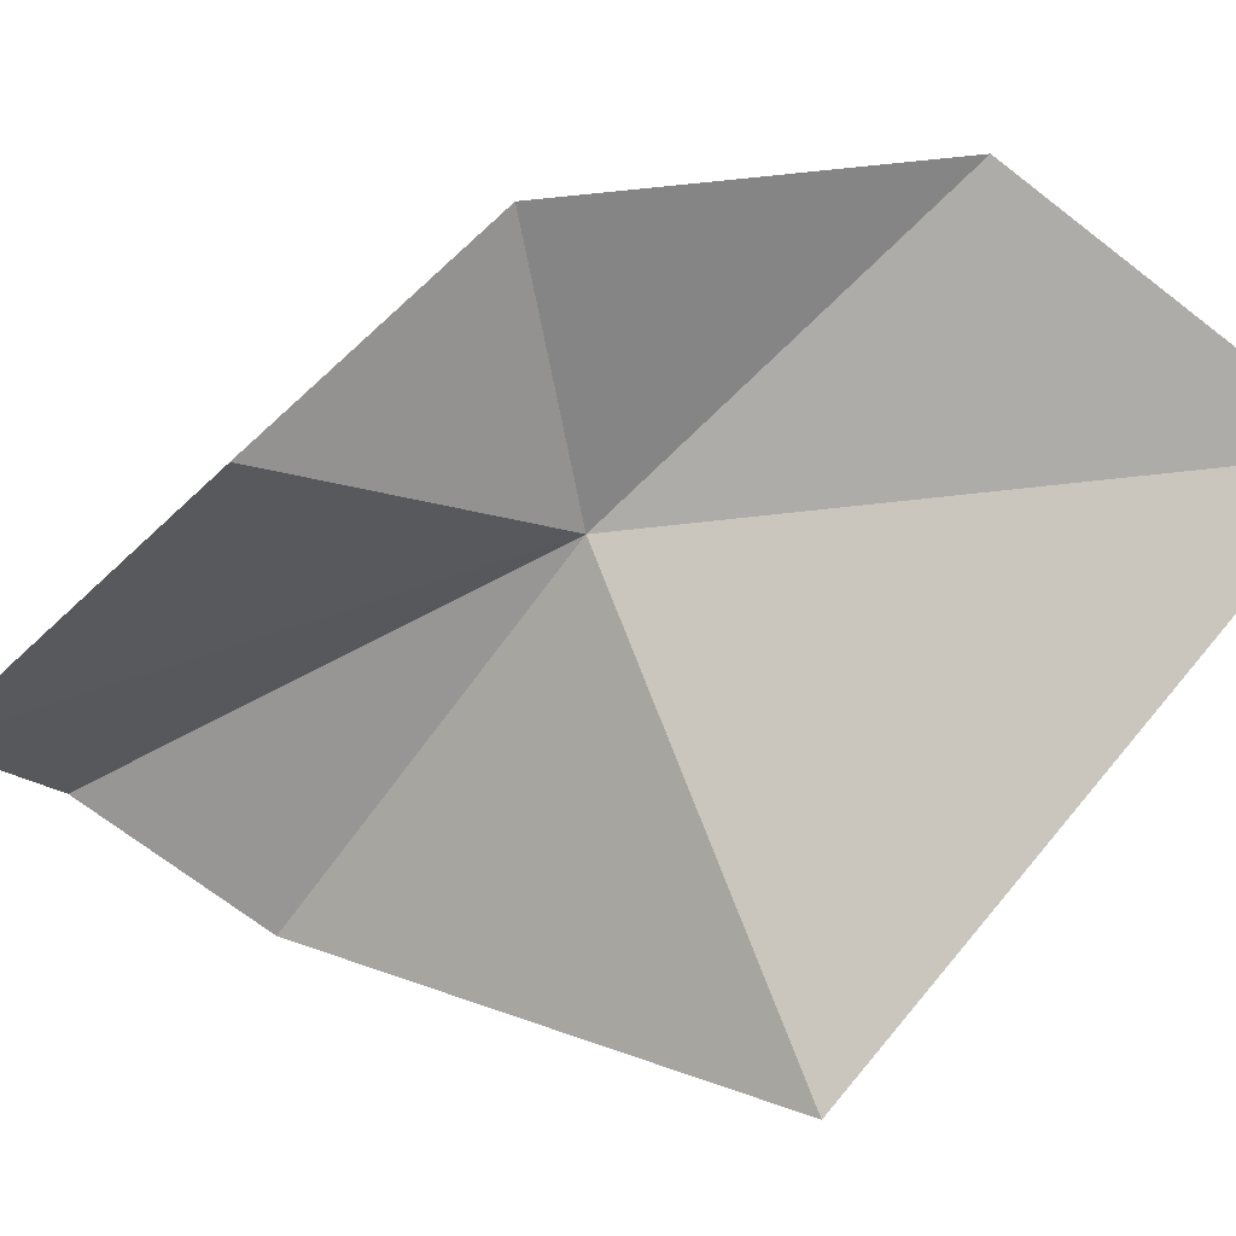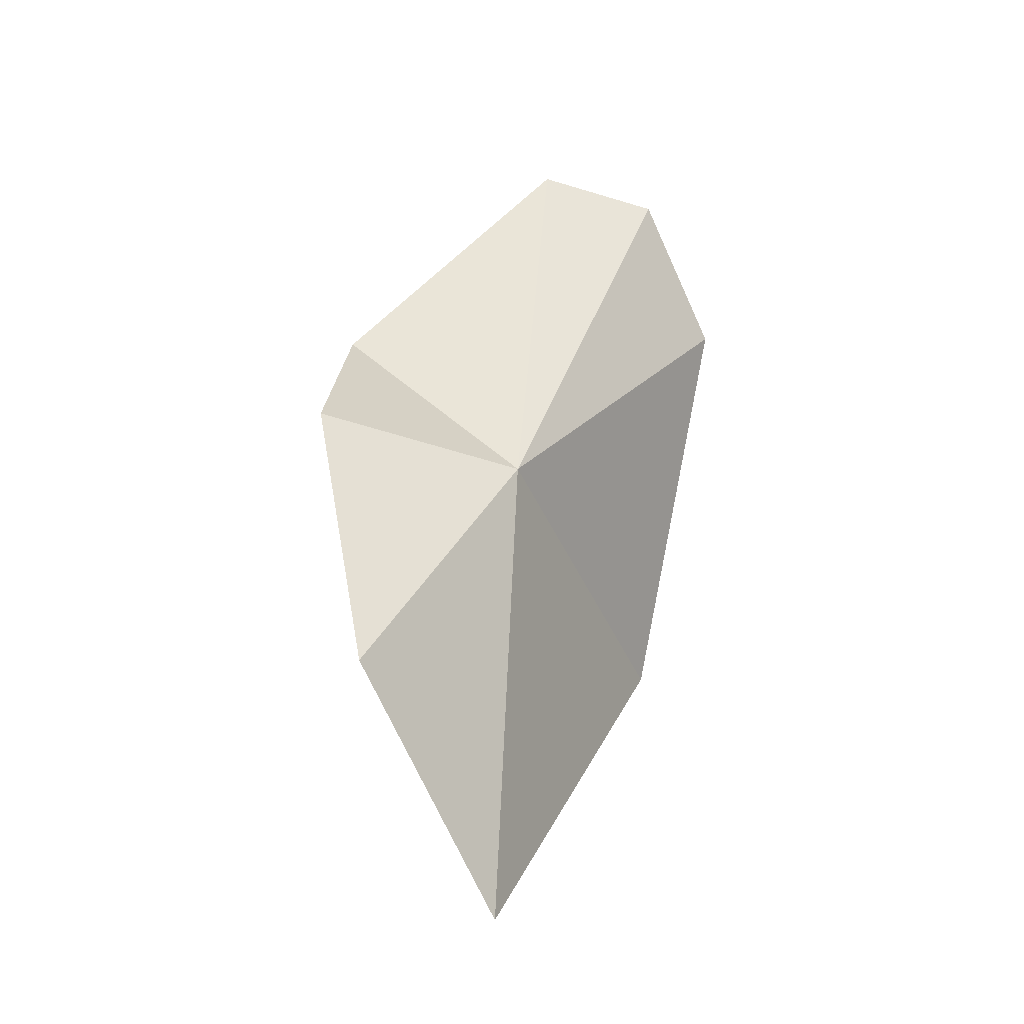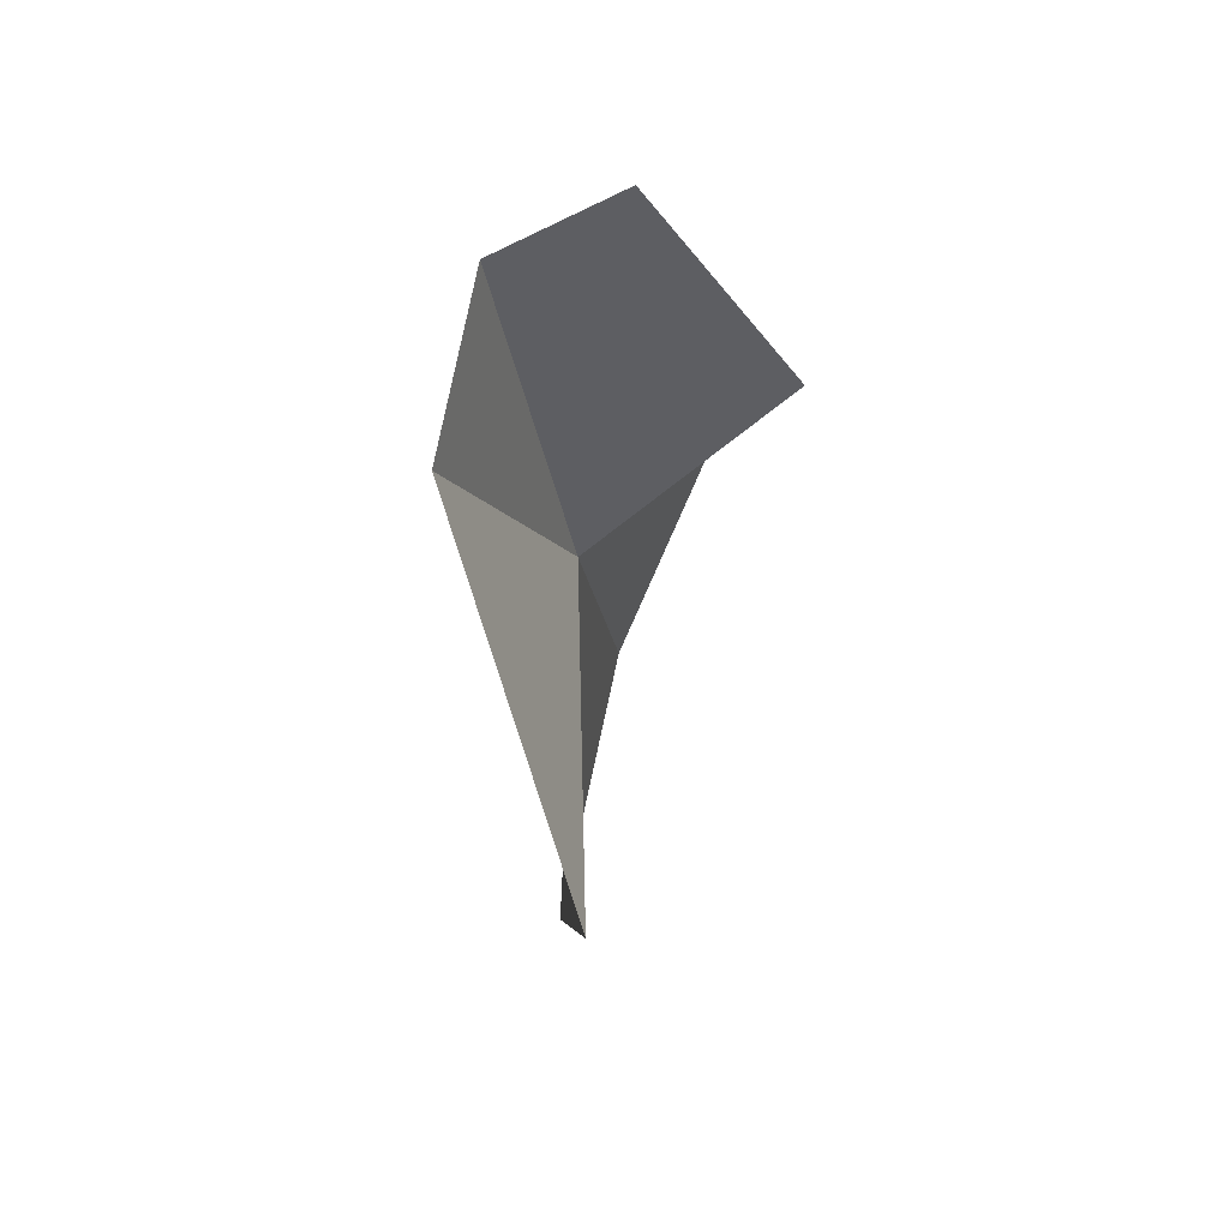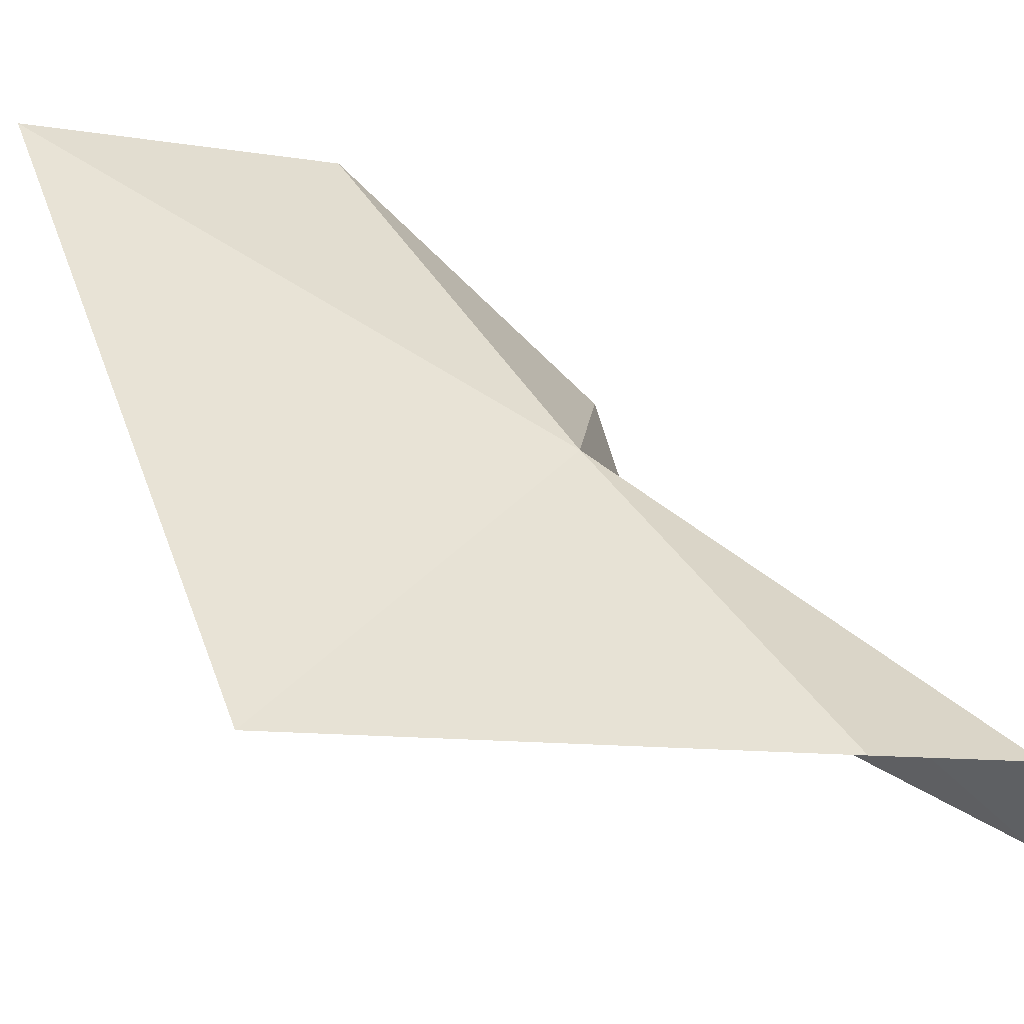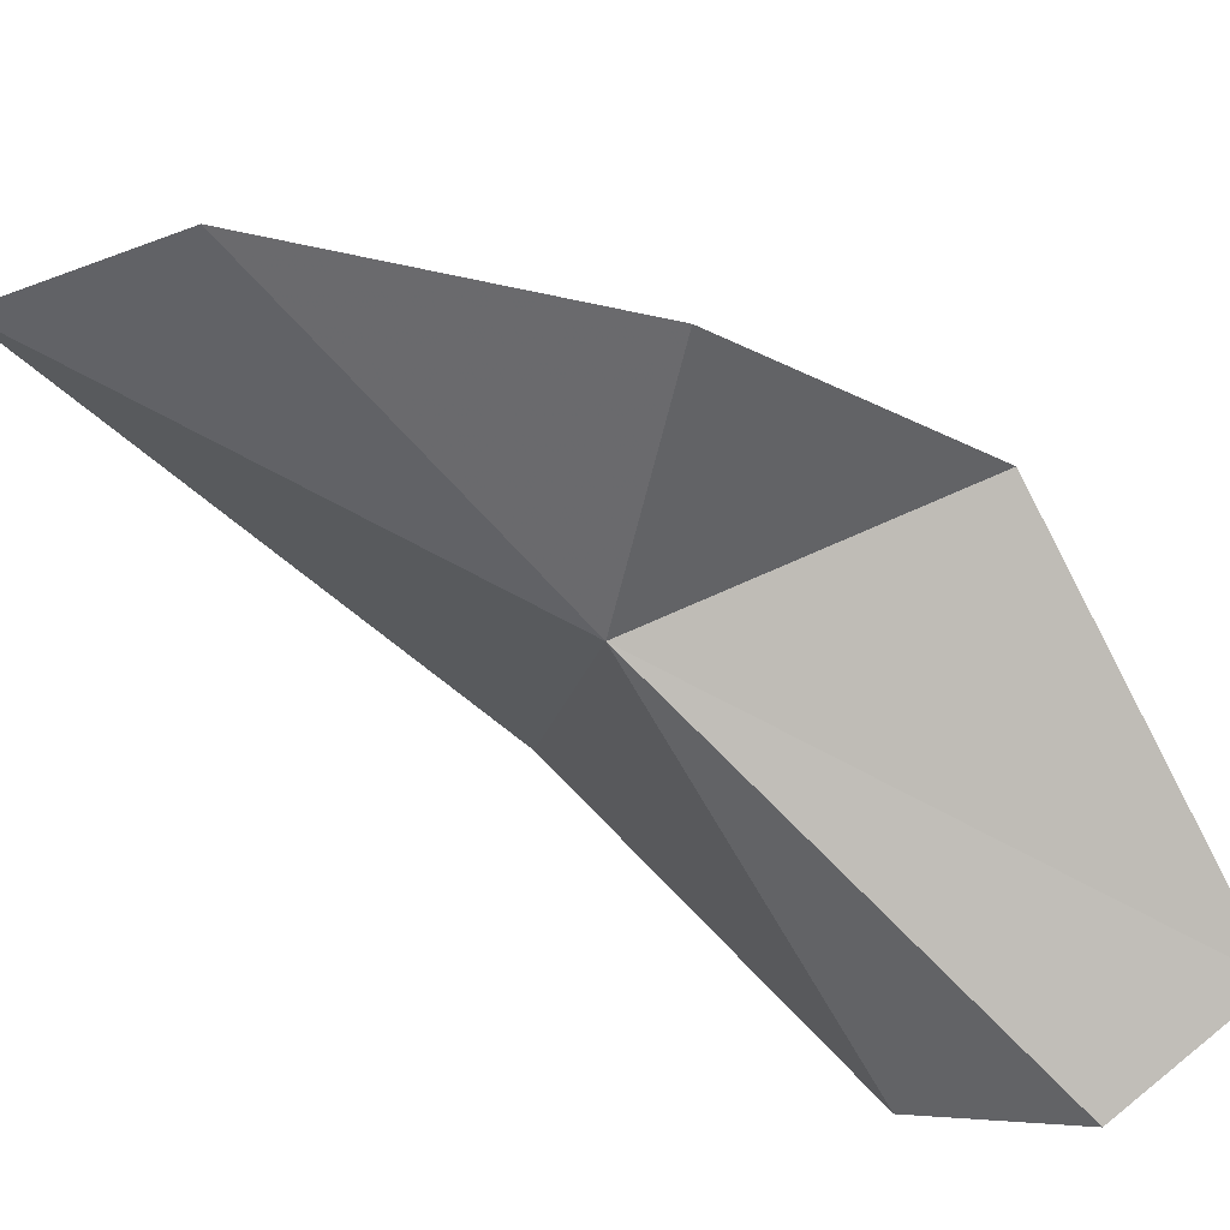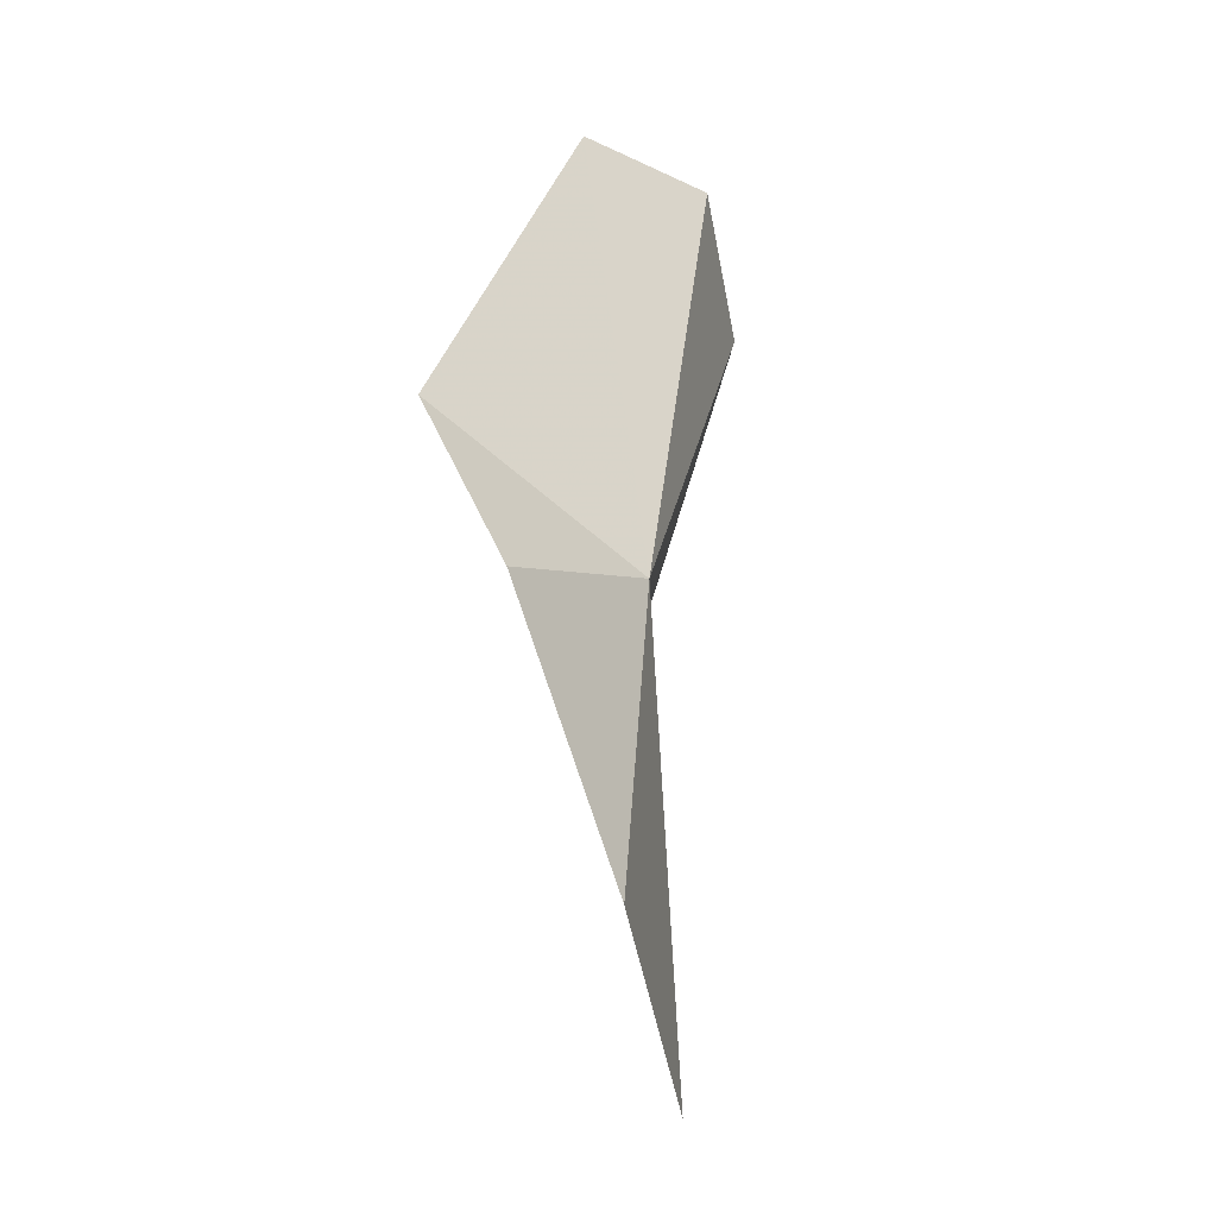
<metadata>
{"format":"obj","ext":"obj","renderer":"f3d","projection":"perspective","resolution":1024,"background":"white","views":[{"elev":23.3,"azim":103.9,"up":"+Y"},{"elev":-12.3,"azim":-126.5,"up":"+Z"},{"elev":27.0,"azim":25.9,"up":"+Z"},{"elev":-67.5,"azim":-111.4,"up":"+Y"},{"elev":39.7,"azim":-52.5,"up":"+Y"},{"elev":7.6,"azim":-157.4,"up":"+Z"}]}
</metadata>
<code>
v -5.019 -11.12 111.1
v -7.266 -3.811 104
v -3.915 -4.334 112.1
v -4.233 -20.22 117.5
v -4.288 -17.55 121.8
v 0.4489 -8.111 116.2
v -1.316 -15.24 123.4
v -6.919 -8.859 96.81
v -0.2005 -20.35 105.4
f 1 3 2
f 1 4 5
f 1 7 6
f 1 2 8
f 1 9 4
f 1 5 7
f 1 6 3
f 1 8 9

</code>
